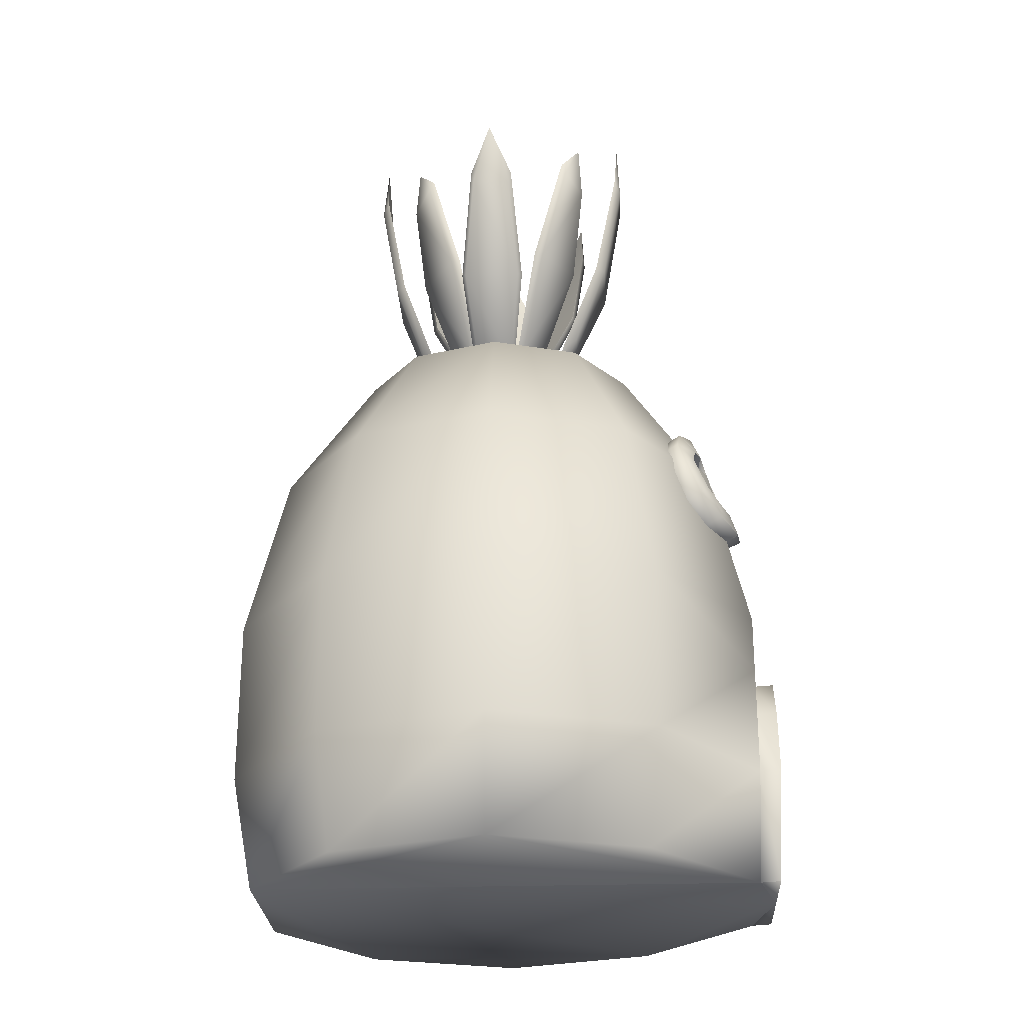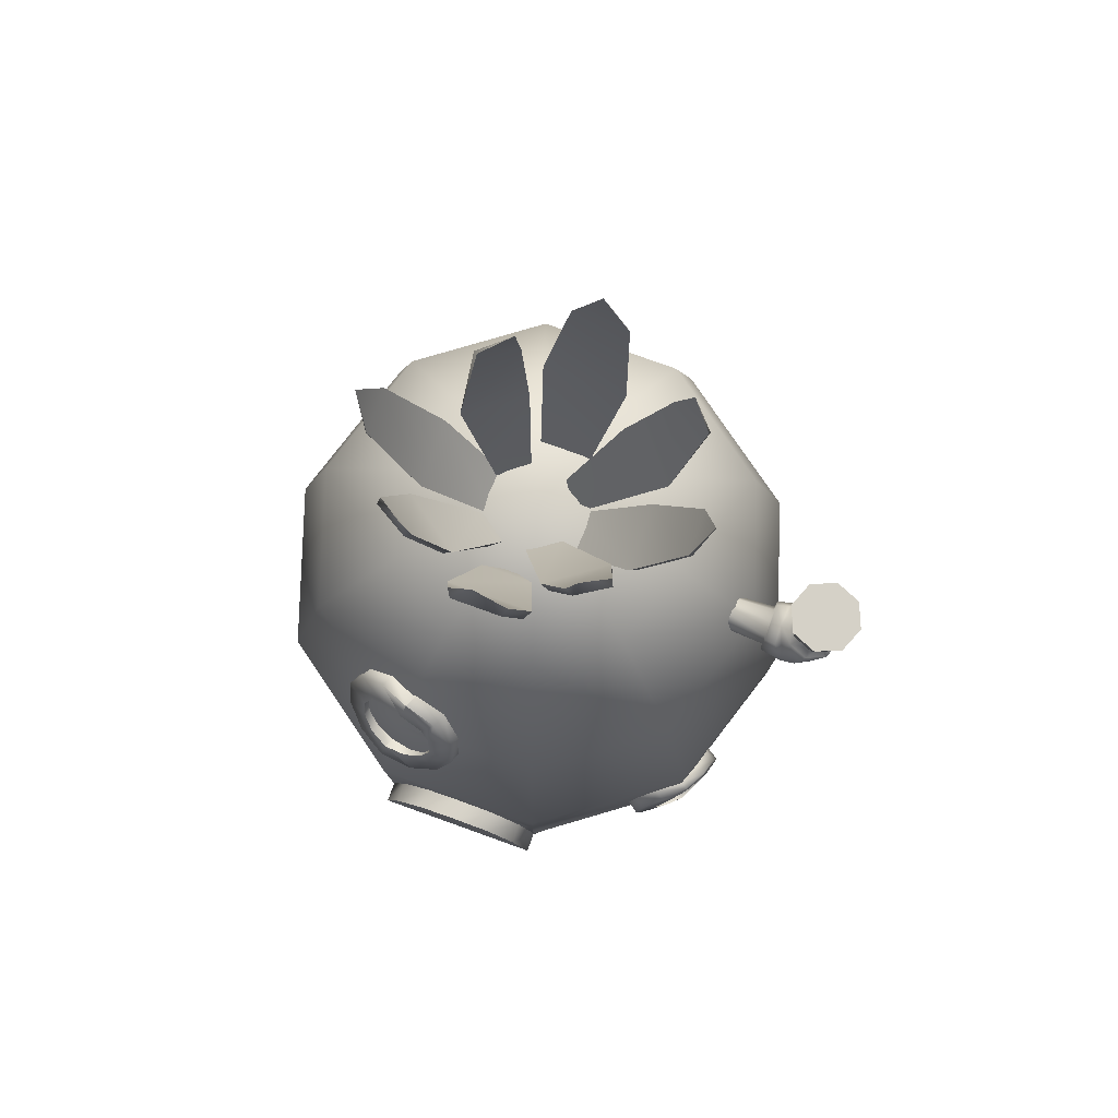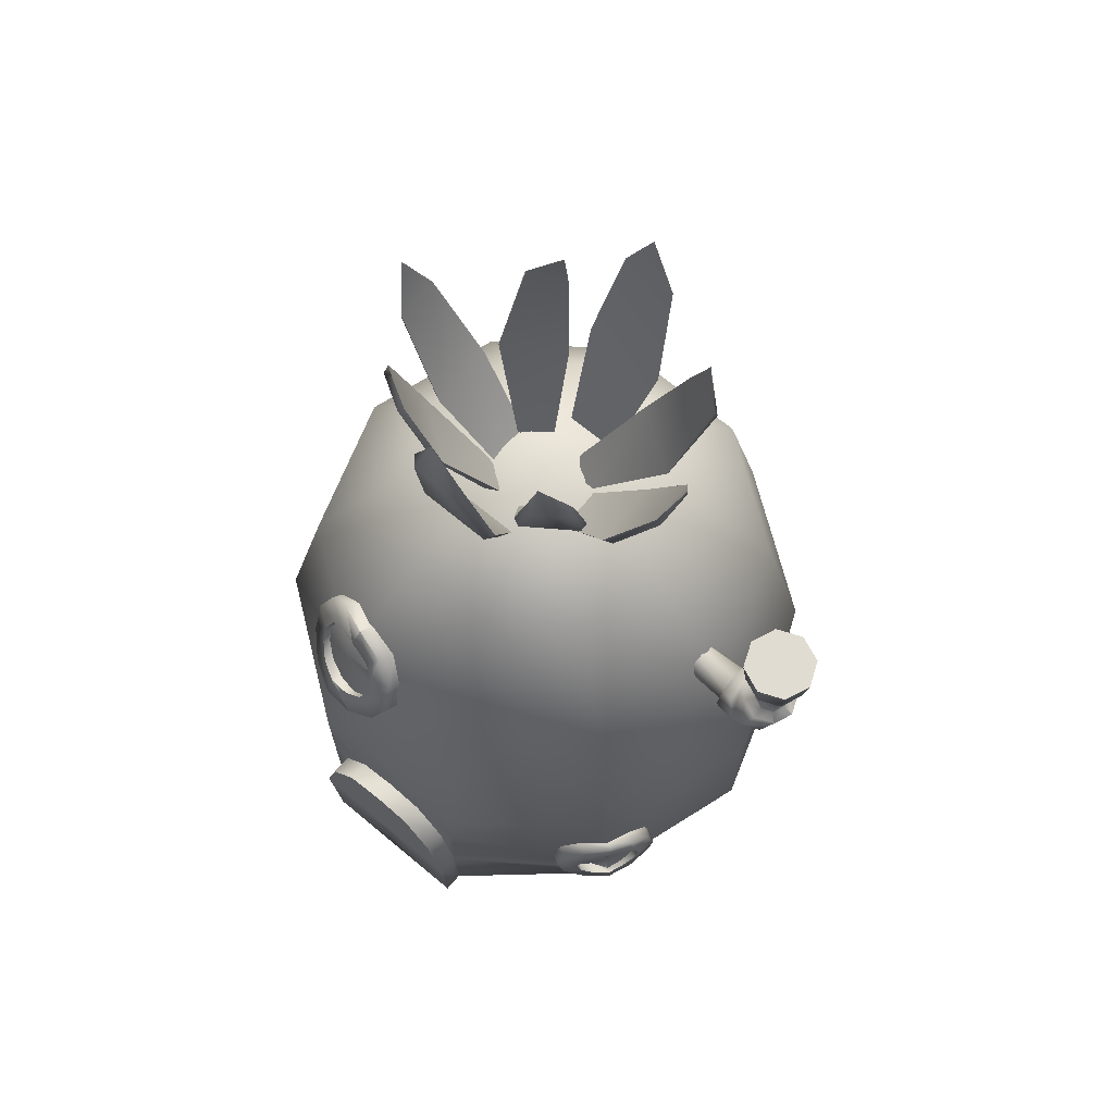
<metadata>
{"format":"obj","ext":"obj","renderer":"f3d","projection":"perspective","resolution":1024,"background":"white","views":[{"elev":-25.6,"azim":-87.1,"up":"+Y"},{"elev":79.7,"azim":19.7,"up":"+Y"},{"elev":69.0,"azim":39.8,"up":"+Y"}]}
</metadata>
<code>
v -14.96 14.98 0.001518
v -12.67 24.17 0.001517
v -7.842 31.38 0.001518
v -11.13 0.005223 8.142
v -12.1 6.105 8.845
v -12.09 14.98 8.835
v -10.24 24.17 7.493
v -6.331 31.38 4.652
v -4.386 0.005222 14.06
v -4.579 6.105 14.31
v -4.574 14.98 14.29
v 0.07 34.3 0.001515
v -2.012 11.94 14.3
v -3.66 9.692 14.3
v -4.576 11.92 14.3
v 0.07 6.177 15.45
v -3.868 24.17 12.12
v -2.375 31.38 7.526
v 0.07 12.33 14.3
v 13.92 0.00522 0.001518
v 15.12 6.105 0.001518
v 12.81 24.17 0.001518
v 11.27 0.005223 8.142
v 12.24 6.105 8.845
v 12.23 14.98 8.835
v 10.38 24.17 7.493
v 6.471 31.38 4.652
v 4.527 0.005222 14.06
v 4.719 6.105 14.31
v 4.714 14.98 14.29
v 4.008 24.17 12.12
v 2.515 31.38 7.526
v 2.152 11.94 14.3
v 4.716 11.92 14.3
v 3.8 9.692 14.3
v -4.579 6.177 15.45
v -4.386 0.0768 15.12
v 0.07 0.0768 15.12
v 4.527 0.0768 15.12
v 4.719 6.177 15.45
v 3.8 9.764 15.44
v 2.152 12.01 15.44
v 0.07 12.4 15.44
v -2.012 12.01 15.44
v -3.66 9.764 15.44
v 13.62 25.13 1.303
v 13.62 25.91 0.9824
v 13.62 26.23 0.2086
v 13.62 25.91 -0.5652
v 13.62 25.13 -0.8857
v 13.62 24.36 -0.5652
v 13.62 24.04 0.2086
v 13.62 24.36 0.9824
v 9.888 25.13 1.068
v 9.888 25.74 0.8135
v 9.888 25.99 0.2
v 9.888 25.74 -0.4136
v 9.888 25.13 -0.6677
v 9.888 24.51 -0.4136
v 9.888 24.26 0.2
v 9.888 24.51 0.8135
v 13.67 26.15 1.224
v 13.67 25.13 1.645
v 13.67 24.12 1.224
v 13.67 23.7 0.2086
v 13.67 24.12 -0.807
v 13.67 25.13 -1.228
v 13.67 26.15 -0.807
v 13.67 26.57 0.2086
v 14.28 26.12 1.261
v 14.84 25.25 1.857
v 15.24 24.38 1.371
v 15.51 23.98 0.2
v 15.24 24.38 -0.9759
v 14.84 25.25 -1.462
v 14.35 26.23 -0.9759
v 14.23 26.63 0.2
v 14.67 26.34 1.371
v 15.59 25.75 1.857
v 16.4 25.26 1.371
v 16.81 25.09 0.2
v 16.4 25.26 -0.9759
v 15.59 25.75 -1.462
v 14.67 26.34 -0.9759
v 15.01 27.41 1.216
v 16.03 27.41 1.636
v 17.04 27.41 1.216
v 17.46 27.41 0.2
v 17.04 27.41 -0.8156
v 16.03 27.41 -1.236
v 15.01 27.41 -0.8156
v 14.61 27.41 0.2
v 15.41 27.6 0.8265
v 16.03 27.6 1.084
v 16.65 27.6 0.825
v 16.91 27.6 0.2
v 16.65 27.6 -0.425
v 16.03 27.6 -0.6839
v 15.41 27.6 -0.4265
v 15.16 27.6 0.2
v 15.23 30.83 1.006
v 16.03 30.83 1.338
v 16.83 30.83 1.005
v 17.17 30.83 0.2
v 16.83 30.83 -0.6048
v 16.03 30.83 -0.9382
v 15.23 30.83 -0.6056
v 14.9 30.83 0.2
v 14.87 31.05 1.351
v 16.03 31.05 1.829
v 17.18 31.05 1.352
v 17.66 31.05 0.2
v 17.18 31.05 -0.952
v 16.03 31.05 -1.429
v 14.87 31.05 -0.9515
v 14.42 31.05 0.2
v 14.67 33.11 1.549
v 16.03 33.11 2.11
v 17.38 33.11 1.55
v 17.94 33.11 0.2
v 17.38 33.11 -1.15
v 16.03 33.11 -1.71
v 14.67 33.11 -1.149
v 14.14 33.11 0.2
v 2.033 39.61 5.991
v 1.373 46.52 7.262
v -0.1786 49.72 7.442
v -1.572 46.52 7.262
v -2.39 39.61 5.991
v -1.554 34.43 3.835
v -0.1786 32.4 3.251
v 1.174 34.43 3.835
v 0.9913 35.15 4.68
v 1.736 39.55 6.488
v 1.175 45.8 7.588
v -1.375 45.8 7.588
v -2.094 39.55 6.488
v -1.371 35.15 4.68
v -5.738 38.69 2.314
v -6.214 44.72 4.011
v -4.904 46.57 5.031
v -4.264 44.17 5.119
v -2.764 38.72 4.406
v -1.086 33.49 2.189
v -1.689 32.81 1.345
v -2.698 33.49 1.103
v -3.007 34.02 1.793
v -5.748 38.59 2.79
v -6.366 44.02 4.252
v -4.677 43.55 5.212
v -3.202 38.63 4.594
v -1.611 34.02 2.734
v -3.146 26.54 10.52
v -3.459 26.89 11.32
v -3.676 25.68 11.84
v -3.509 25.48 11.4
v -1.413 25.96 10.95
v -1.735 26.28 11.79
v -2.379 25.31 12.18
v -2.405 25.11 11.7
v -0.3006 24.6 11.66
v -0.5931 24.88 12.42
v -1.902 24.47 12.53
v -1.752 24.32 12.24
v -0.128 22.9 12.28
v -0.4025 23.24 13.12
v -1.689 23.47 12.97
v -1.62 23.34 12.71
v -0.8303 21.22 12.63
v -1.111 21.65 13.64
v -2.23 22.42 13.3
v -2.082 22.26 13.03
v -2.368 20.2 12.92
v -2.648 20.57 13.97
v -3.157 21.71 13.47
v -2.977 21.53 13.07
v -4.165 19.94 12.99
v -4.483 20.26 13.76
v -4.317 21.53 13.37
v -4.101 21.28 12.82
v -5.651 20.3 11.87
v -6.026 20.66 12.82
v -5.3 21.8 12.82
v -5.114 21.59 12.37
v -6.634 21.46 10.83
v -6.998 21.8 11.7
v -5.913 22.54 12.15
v -5.758 22.38 11.83
v -6.896 23.16 10.24
v -7.174 23.45 10.88
v -6.017 23.6 11.65
v -5.876 23.42 11.34
v -6.193 24.81 9.793
v -6.471 25.1 10.44
v -5.581 24.6 11.37
v -5.428 24.44 11.04
v -4.817 26.06 9.941
v -5.113 26.38 10.63
v -4.747 25.4 11.5
v -4.542 25.17 11
v -3.957 24.22 12.19
v 12.77 12.07 7.398
v 13.33 12.06 7.787
v 13.14 11 8.288
v 12.86 11.02 8.139
v 13.07 10.88 6.36
v 13.63 10.88 6.749
v 13.44 10.28 7.704
v 13.09 10.28 7.464
v 13.09 9.268 5.902
v 13.87 9.262 6.393
v 13.56 9.268 7.458
v 13.24 9.268 7.241
v 13.03 7.653 6.361
v 13.65 7.648 6.78
v 13.43 8.257 7.704
v 13.08 8.259 7.464
v 12.68 6.476 7.357
v 13.3 6.472 7.788
v 13.11 7.523 8.337
v 12.84 7.521 8.14
v 12.22 6.048 8.795
v 12.67 6.044 9.119
v 12.73 7.255 9.138
v 12.48 7.254 8.973
v 10.96 6.488 9.757
v 11.53 6.485 10.15
v 12.06 7.559 9.79
v 11.57 7.531 9.437
v 9.973 7.679 10.44
v 10.61 7.676 10.92
v 11.5 8.271 10.29
v 11.15 8.273 10.05
v 9.652 9.296 10.69
v 10.27 9.293 11.14
v 11.29 9.272 10.43
v 11.01 9.285 10.27
v 9.96 10.91 10.4
v 10.59 10.9 10.87
v 11.51 10.29 10.29
v 11.17 10.29 10.05
v 11 12.08 9.756
v 11.56 12.08 10.15
v 12.05 11.03 9.785
v 11.59 11.03 9.437
v 12.26 12.51 8.794
v 12.63 12.48 9.053
v 12.67 11.28 9.087
v 12.51 11.3 8.972
v 12.37 9.195 8.943
v -13.78 0.00522 0.001517
v -14.97 6.105 0.001517
v -4.386 0.005219 -13.17
v -4.579 6.105 -14.31
v -4.574 14.98 -14.29
v -3.868 24.17 -12.12
v -2.375 31.38 -7.523
v -11.13 0.005219 -8.139
v -12.1 6.105 -8.842
v -12.09 14.98 -8.832
v -10.24 24.17 -7.49
v -6.331 31.38 -4.649
v 4.719 6.105 -14.31
v 4.714 14.98 -14.29
v 2.515 31.38 -7.523
v 15.1 14.98 0.001519
v 7.982 31.38 0.001518
v 4.526 0.005219 -13.17
v 11.27 0.005219 -8.139
v 12.24 6.105 -8.842
v 12.23 14.98 -8.832
v 10.38 24.17 -7.49
v 6.471 31.38 -4.649
v 4.008 24.17 -12.12
v 2.157 32.48 -0.8327
v 3.112 32.87 -0.6842
v 6.186 37.12 -1.28
v 5.724 37.31 -1.521
v 8.512 42.2 -0.8246
v 8.345 42.91 -0.9849
v 9.169 45.62 0.2756
v 8.512 42.2 1.247
v 8.345 42.91 1.408
v 6.186 37.12 1.832
v 5.724 37.31 2.072
v 3.112 32.87 1.235
v 2.157 32.48 1.384
v 1.63 31.84 0.2756
v 1.838 33.49 1.103
v 2.147 34.02 1.793
v 4.888 38.59 2.79
v 4.879 38.69 2.314
v 5.506 44.02 4.252
v 5.354 44.72 4.011
v 4.044 46.57 5.031
v 3.817 43.55 5.212
v 3.404 44.17 5.119
v 2.342 38.63 4.594
v 1.904 38.72 4.406
v 0.7507 34.02 2.734
v 0.2259 33.49 2.189
v 0.8288 32.81 1.345
v 1.706 32.63 -3.586
v 2.726 38.96 -5.961
v 2.427 38.9 -6.457
v 1.543 33.35 -4.431
v 2.253 45.88 -7.231
v 2.037 45.16 -7.558
v 0.7896 49.12 -7.411
v -0.6903 45.96 -7.231
v -0.5126 45.23 -7.558
v -1.696 39.08 -5.961
v -1.401 39 -6.457
v -1.021 32.71 -3.586
v -0.819 33.42 -4.431
v 0.3188 31.8 -3.221
v -2.017 32.48 0.8358
v -2.972 32.87 0.6872
v -6.046 37.12 1.283
v -5.584 37.31 1.524
v -8.372 42.2 0.8276
v -8.205 42.91 0.988
v -9.029 45.62 -0.2725
v -8.372 42.2 -1.244
v -8.205 42.91 -1.405
v -6.046 37.12 -1.829
v -5.584 37.31 -2.069
v -2.972 32.87 -1.232
v -2.017 32.48 -1.381
v -1.49 31.84 -0.2725
v -2.628 33.33 -1.1
v -2.848 33.9 -1.79
v -4.824 38.85 -2.787
v -4.799 38.95 -2.311
v -4.565 44.31 -4.249
v -4.303 44.98 -4.008
v -2.715 46.59 -5.028
v -2.974 43.57 -5.208
v -2.466 44.13 -5.116
v -2.305 38.48 -4.591
v -1.856 38.51 -4.403
v -1.47 33.68 -2.731
v -1.036 33.08 -2.186
v -1.741 32.49 -1.342
v 2.654 33.7 -0.977
v 6.233 38.47 -2.425
v 6.197 38.38 -2.901
v 2.978 34.19 -1.69
v 7.347 44.41 -4.188
v 7.392 43.7 -4.435
v 6.212 46.41 -5.127
v 5.271 44.11 -5.157
v 5.595 43.44 -5.274
v 3.15 38.89 -4.31
v 3.559 38.74 -4.526
v 0.9836 33.91 -1.951
v 1.532 34.37 -2.533
v 1.552 33.15 -1.146
o Line01
g Line01
f 5 252 251
f 251 4 5
f 6 1 252
f 252 5 6
f 7 2 1
f 1 6 7
f 8 3 2
f 2 7 8
f 3 8 12
f 10 5 4
f 4 9 10
f 15 6 5
f 5 10 15
f 17 7 6
f 6 11 17
f 18 8 7
f 7 17 18
f 8 18 12
f 16 36 37
f 37 38 16
f 11 15 13
f 14 15 10
f 14 13 15
f 15 11 6
f 11 13 19
f 16 43 44
f 16 44 45
f 16 45 36
f 24 23 20
f 20 21 24
f 25 24 21
f 21 266 25
f 26 25 266
f 266 22 26
f 27 26 22
f 22 267 27
f 267 12 27
f 29 28 23
f 23 24 29
f 34 29 24
f 24 25 34
f 31 30 25
f 25 26 31
f 32 31 26
f 26 27 32
f 27 12 32
f 16 38 39
f 39 40 16
f 31 17 11
f 11 30 31
f 32 18 17
f 17 31 32
f 32 12 18
f 30 33 34
f 35 29 34
f 35 34 33
f 25 30 34
f 11 19 30
f 16 40 41
f 16 41 42
f 16 42 43
f 37 36 10
f 10 9 37
f 40 39 28
f 28 29 40
f 41 40 29
f 29 35 41
f 42 41 35
f 35 33 42
f 43 42 33
f 33 19 43
f 44 43 19
f 19 13 44
f 45 44 13
f 13 14 45
f 36 45 14
f 14 10 36
f 55 54 46
f 46 47 55
f 56 55 47
f 47 48 56
f 57 56 48
f 48 49 57
f 58 57 49
f 49 50 58
f 59 58 50
f 50 51 59
f 60 59 51
f 51 52 60
f 61 60 52
f 52 53 61
f 54 61 53
f 53 46 54
f 124 117 118
f 118 119 120
f 120 121 122
f 118 120 122
f 124 118 122
f 124 122 123
f 63 62 47
f 47 46 63
f 64 63 46
f 46 53 64
f 65 64 53
f 53 52 65
f 66 65 52
f 52 51 66
f 67 66 51
f 51 50 67
f 68 67 50
f 50 49 68
f 69 68 49
f 49 48 69
f 62 69 48
f 48 47 62
f 71 70 62
f 62 63 71
f 72 71 63
f 63 64 72
f 73 72 64
f 64 65 73
f 74 73 65
f 65 66 74
f 75 74 66
f 66 67 75
f 76 75 67
f 67 68 76
f 77 76 68
f 68 69 77
f 70 77 69
f 69 62 70
f 71 79 78
f 78 70 71
f 80 79 71
f 71 72 80
f 81 80 72
f 72 73 81
f 82 81 73
f 73 74 82
f 83 82 74
f 74 75 83
f 84 83 75
f 75 76 84
f 76 77 84
f 77 70 78
f 79 86 85
f 85 78 79
f 87 86 79
f 79 80 87
f 88 87 80
f 80 81 88
f 89 88 81
f 81 82 89
f 90 89 82
f 82 83 90
f 91 90 83
f 83 84 91
f 92 91 84
f 84 77 92
f 85 92 77
f 77 78 85
f 94 93 85
f 85 86 94
f 95 94 86
f 86 87 95
f 96 95 87
f 87 88 96
f 97 96 88
f 88 89 97
f 98 97 89
f 89 90 98
f 99 98 90
f 90 91 99
f 100 99 91
f 91 92 100
f 93 100 92
f 92 85 93
f 102 101 93
f 93 94 102
f 103 102 94
f 94 95 103
f 104 103 95
f 95 96 104
f 105 104 96
f 96 97 105
f 106 105 97
f 97 98 106
f 107 106 98
f 98 99 107
f 108 107 99
f 99 100 108
f 101 108 100
f 100 93 101
f 110 109 101
f 101 102 110
f 111 110 102
f 102 103 111
f 112 111 103
f 103 104 112
f 113 112 104
f 104 105 113
f 114 113 105
f 105 106 114
f 115 114 106
f 106 107 115
f 116 115 107
f 107 108 116
f 109 116 108
f 108 101 109
f 118 117 109
f 109 110 118
f 119 118 110
f 110 111 119
f 120 119 111
f 111 112 120
f 121 120 112
f 112 113 121
f 122 121 113
f 113 114 122
f 123 122 114
f 114 115 123
f 124 123 115
f 115 116 124
f 117 124 116
f 116 109 117
f 132 125 134
f 134 133 132
f 135 134 125
f 125 126 135
f 126 127 135
f 127 128 136
f 128 129 137
f 137 136 128
f 129 130 138
f 138 137 129
f 130 131 138
f 131 132 133
f 126 128 127
f 135 127 136
f 133 134 137
f 137 138 133
f 134 135 136
f 136 137 134
f 138 131 133
f 128 126 125
f 125 129 128
f 129 125 132
f 132 130 129
f 132 131 130
f 146 147 148
f 148 139 146
f 149 140 139
f 139 148 149
f 140 149 141
f 141 150 142
f 142 150 151
f 151 143 142
f 143 151 152
f 152 144 143
f 144 152 145
f 145 147 146
f 140 141 142
f 150 141 149
f 147 152 151
f 151 148 147
f 148 151 150
f 150 149 148
f 152 147 145
f 142 143 139
f 139 140 142
f 143 144 146
f 146 139 143
f 146 144 145
f 158 157 153
f 153 154 158
f 159 158 154
f 154 155 159
f 160 159 155
f 155 156 160
f 162 161 157
f 157 158 162
f 163 162 158
f 158 159 163
f 164 163 159
f 159 160 164
f 166 165 161
f 161 162 166
f 167 166 162
f 162 163 167
f 168 167 163
f 163 164 168
f 170 169 165
f 165 166 170
f 171 170 166
f 166 167 171
f 172 171 167
f 167 168 172
f 174 173 169
f 169 170 174
f 175 174 170
f 170 171 175
f 176 175 171
f 171 172 176
f 178 177 173
f 173 174 178
f 179 178 174
f 174 175 179
f 180 179 175
f 175 176 180
f 182 181 177
f 177 178 182
f 183 182 178
f 178 179 183
f 184 183 179
f 179 180 184
f 186 185 181
f 181 182 186
f 187 186 182
f 182 183 187
f 188 187 183
f 183 184 188
f 190 189 185
f 185 186 190
f 191 190 186
f 186 187 191
f 192 191 187
f 187 188 192
f 194 193 189
f 189 190 194
f 195 194 190
f 190 191 195
f 196 195 191
f 191 192 196
f 198 197 193
f 193 194 198
f 199 198 194
f 194 195 199
f 200 199 195
f 195 196 200
f 154 153 197
f 197 198 154
f 155 154 198
f 198 199 155
f 156 155 199
f 199 200 156
f 192 201 196
f 176 172 201
f 200 196 201
f 188 184 201
f 201 192 188
f 184 180 201
f 201 180 176
f 201 164 160
f 156 200 201
f 160 156 201
f 172 168 201
f 168 164 201
f 207 206 202
f 202 203 207
f 208 207 203
f 203 204 208
f 209 208 204
f 204 205 209
f 211 210 206
f 206 207 211
f 212 211 207
f 207 208 212
f 213 212 208
f 208 209 213
f 215 214 210
f 210 211 215
f 216 215 211
f 211 212 216
f 217 216 212
f 212 213 217
f 219 218 214
f 214 215 219
f 220 219 215
f 215 216 220
f 221 220 216
f 216 217 221
f 223 222 218
f 218 219 223
f 224 223 219
f 219 220 224
f 225 224 220
f 220 221 225
f 227 226 222
f 222 223 227
f 228 227 223
f 223 224 228
f 229 228 224
f 224 225 229
f 231 230 226
f 226 227 231
f 232 231 227
f 227 228 232
f 233 232 228
f 228 229 233
f 235 234 230
f 230 231 235
f 236 235 231
f 231 232 236
f 237 236 232
f 232 233 237
f 239 238 234
f 234 235 239
f 240 239 235
f 235 236 240
f 241 240 236
f 236 237 241
f 243 242 238
f 238 239 243
f 244 243 239
f 239 240 244
f 245 244 240
f 240 241 245
f 247 246 242
f 242 243 247
f 248 247 243
f 243 244 248
f 249 248 244
f 244 245 249
f 203 202 246
f 246 247 203
f 204 203 247
f 247 248 204
f 205 204 248
f 248 249 205
f 237 250 241
f 245 241 250
f 217 213 250
f 237 233 250
f 250 205 249
f 233 229 250
f 250 229 225
f 250 225 221
f 250 221 217
f 209 205 250
f 250 213 209
f 249 245 250
f 259 254 253
f 253 258 259
f 260 255 254
f 254 259 260
f 261 256 255
f 255 260 261
f 262 257 256
f 256 261 262
f 257 262 12
f 252 259 258
f 258 251 252
f 1 260 259
f 259 252 1
f 2 261 260
f 260 1 2
f 3 262 261
f 261 2 3
f 262 3 12
f 263 268 253
f 253 254 263
f 264 263 254
f 254 255 264
f 256 274 264
f 264 255 256
f 257 265 274
f 274 256 257
f 265 257 12
f 270 269 268
f 268 263 270
f 271 270 263
f 263 264 271
f 272 271 264
f 264 274 272
f 273 272 274
f 274 265 273
f 265 12 273
f 21 20 269
f 269 270 21
f 266 21 270
f 270 271 266
f 22 266 271
f 271 272 22
f 267 22 272
f 272 273 267
f 273 12 267
f 275 278 277
f 277 276 275
f 278 280 279
f 279 277 278
f 280 281 279
f 281 283 282
f 283 285 284
f 284 282 283
f 285 287 286
f 286 284 285
f 287 288 286
f 288 275 276
f 280 283 281
f 279 281 282
f 276 277 284
f 284 286 276
f 277 279 282
f 282 284 277
f 286 288 276
f 283 280 278
f 278 285 283
f 285 278 275
f 275 287 285
f 275 288 287
f 289 292 291
f 291 290 289
f 292 294 293
f 293 291 292
f 294 295 293
f 295 297 296
f 297 299 298
f 298 296 297
f 299 301 300
f 300 298 299
f 301 302 300
f 302 289 290
f 294 297 295
f 293 295 296
f 290 291 298
f 298 300 290
f 291 293 296
f 296 298 291
f 300 302 290
f 297 294 292
f 292 299 297
f 299 292 289
f 289 301 299
f 289 302 301
f 303 306 305
f 305 304 303
f 304 305 308
f 308 307 304
f 307 308 309
f 309 311 310
f 310 311 313
f 313 312 310
f 312 313 315
f 315 314 312
f 314 315 316
f 316 306 303
f 307 309 310
f 308 311 309
f 306 315 313
f 313 305 306
f 305 313 311
f 311 308 305
f 315 306 316
f 310 312 304
f 304 307 310
f 312 314 303
f 303 304 312
f 303 314 316
f 317 320 319
f 319 318 317
f 320 322 321
f 321 319 320
f 322 323 321
f 323 325 324
f 325 327 326
f 326 324 325
f 327 329 328
f 328 326 327
f 329 330 328
f 330 317 318
f 322 325 323
f 321 323 324
f 318 319 326
f 326 328 318
f 319 321 324
f 324 326 319
f 328 330 318
f 325 322 320
f 320 327 325
f 327 320 317
f 317 329 327
f 317 330 329
f 331 334 333
f 333 332 331
f 334 336 335
f 335 333 334
f 336 337 335
f 337 339 338
f 339 341 340
f 340 338 339
f 341 343 342
f 342 340 341
f 343 344 342
f 344 331 332
f 336 339 337
f 335 337 338
f 332 333 340
f 340 342 332
f 333 335 338
f 338 340 333
f 342 344 332
f 339 336 334
f 334 341 339
f 341 334 331
f 331 343 341
f 331 344 343
f 345 348 347
f 347 346 345
f 346 347 350
f 350 349 346
f 349 350 351
f 351 353 352
f 352 353 355
f 355 354 352
f 354 355 357
f 357 356 354
f 356 357 358
f 358 348 345
f 349 351 352
f 350 353 351
f 348 357 355
f 355 347 348
f 347 355 353
f 353 350 347
f 357 348 358
f 352 354 346
f 346 349 352
f 354 356 345
f 345 346 354
f 345 356 358
f 19 33 30
f 251 258 253
f 253 268 269
f 269 20 23
f 253 269 23
f 28 39 38
f 23 28 38
f 253 23 38
f 38 37 9
f 253 38 9
f 251 253 9
f 251 9 4

</code>
